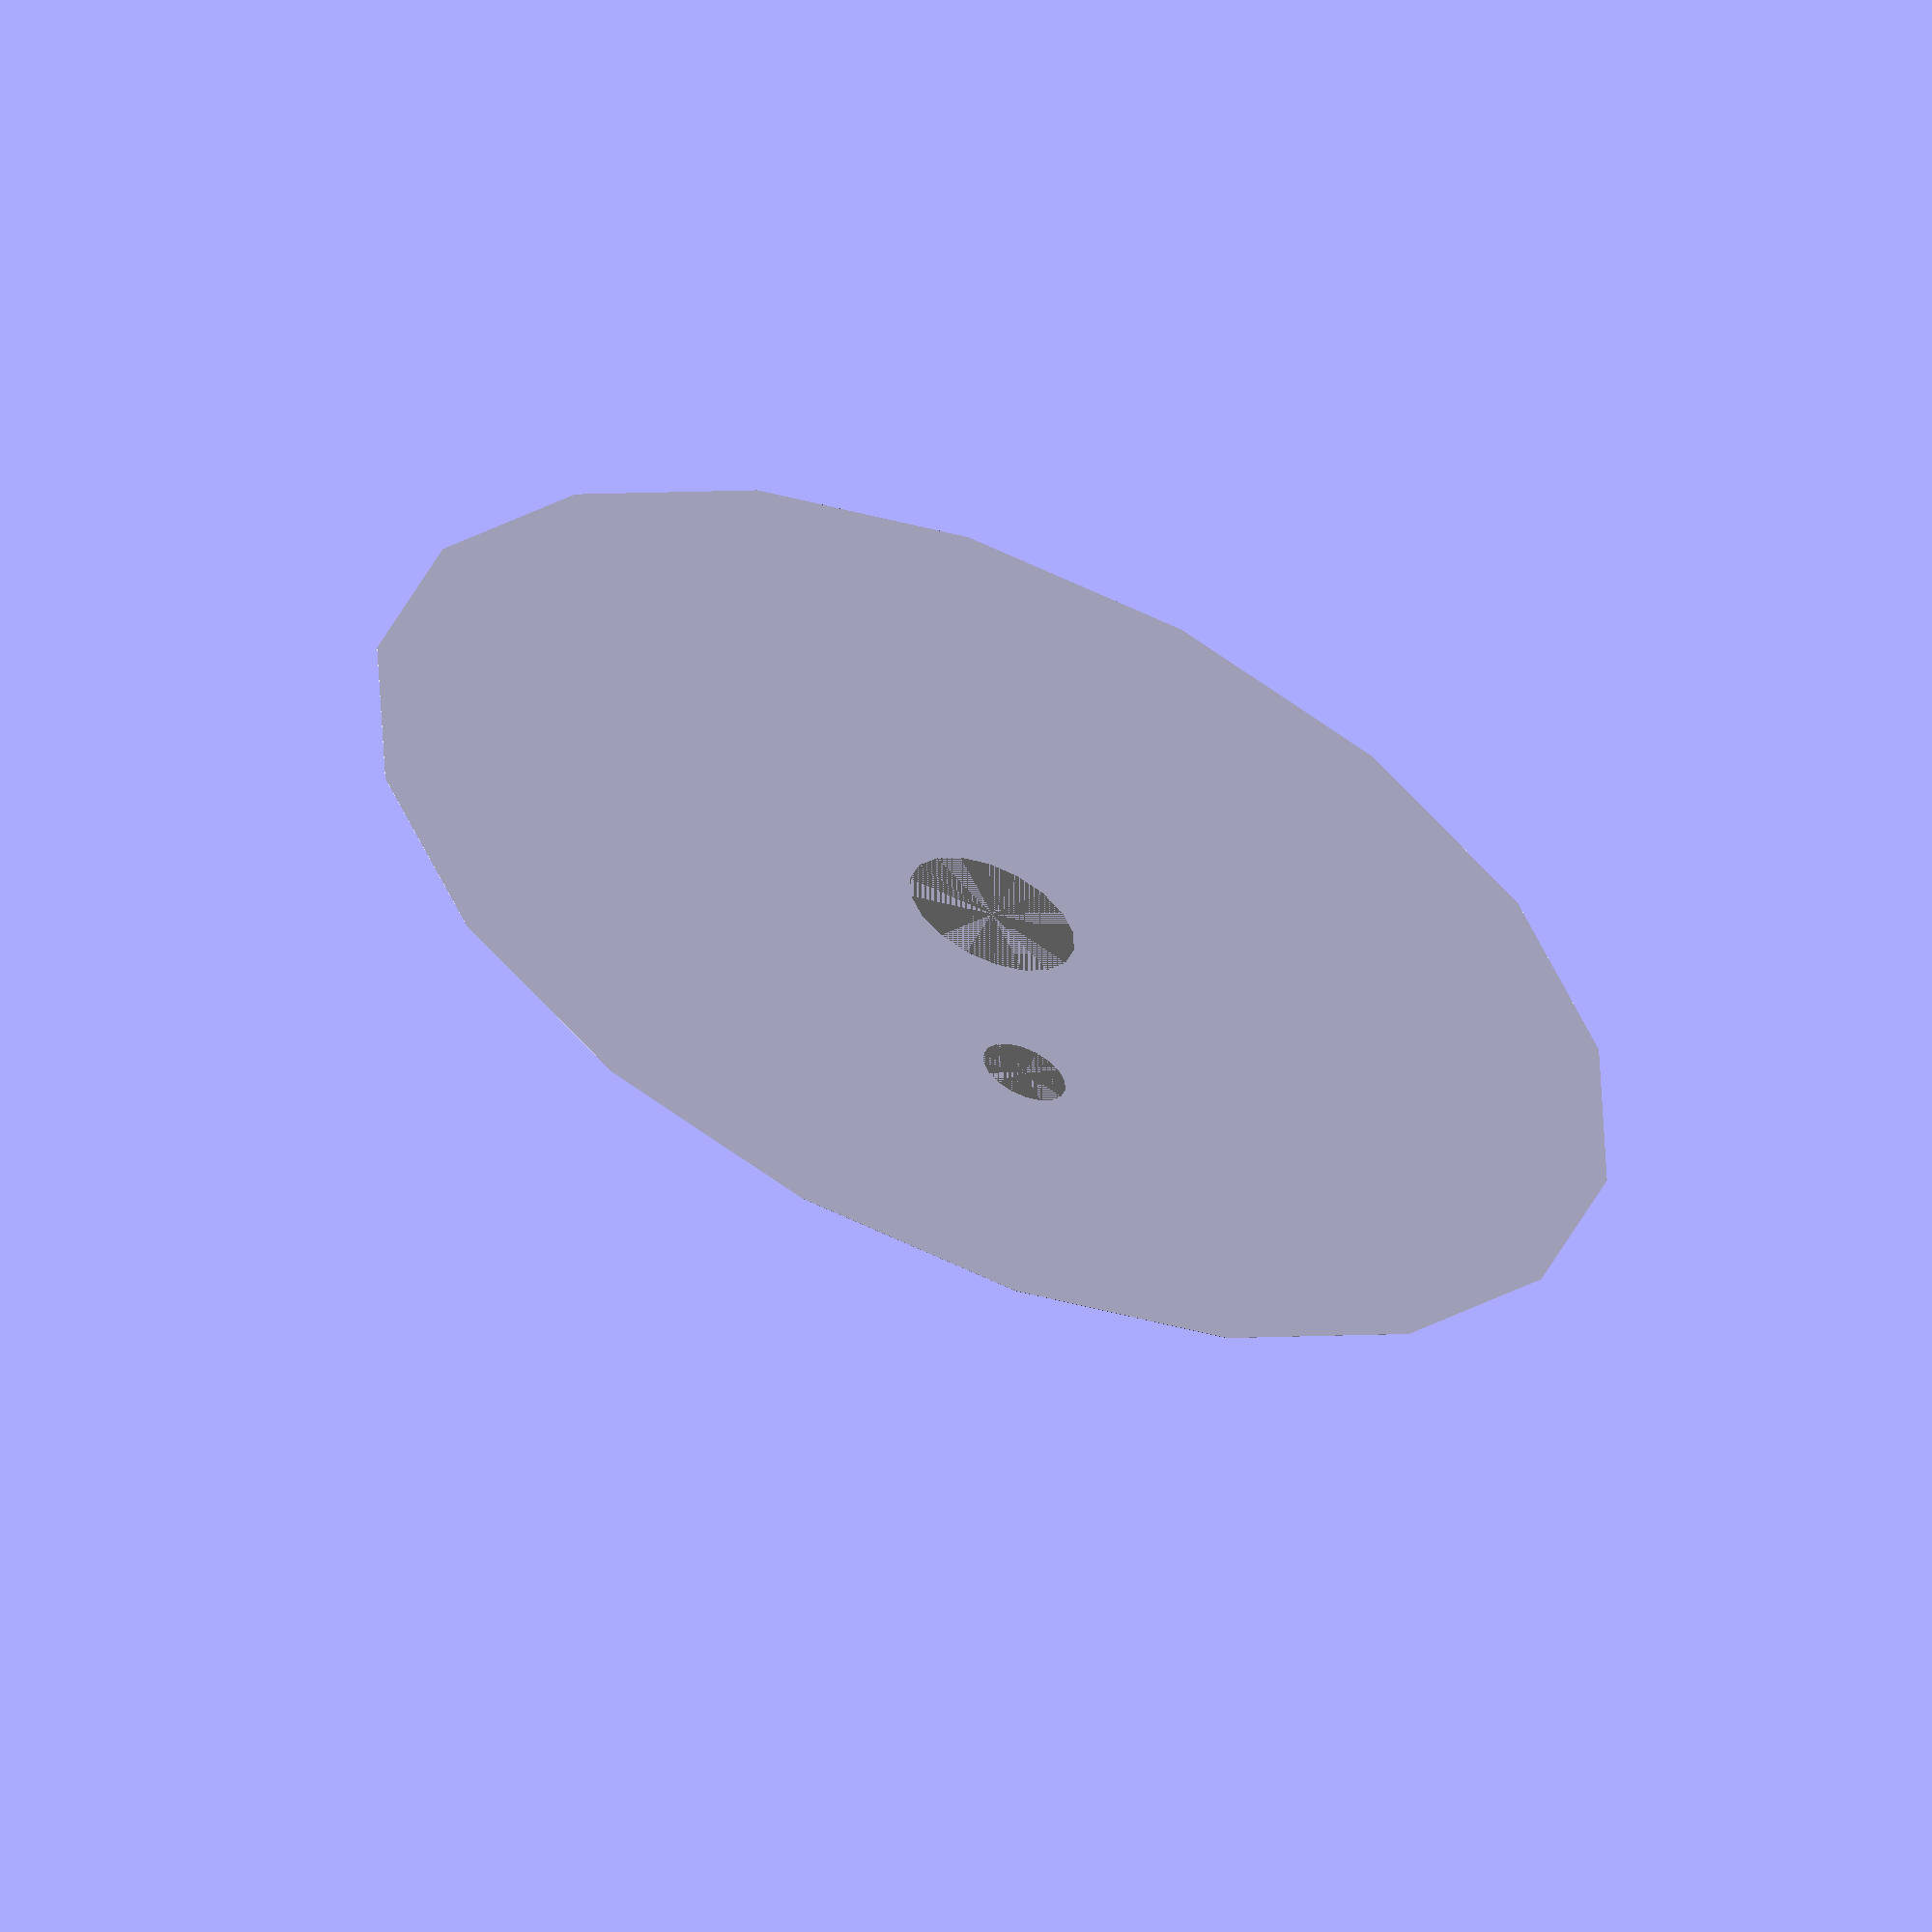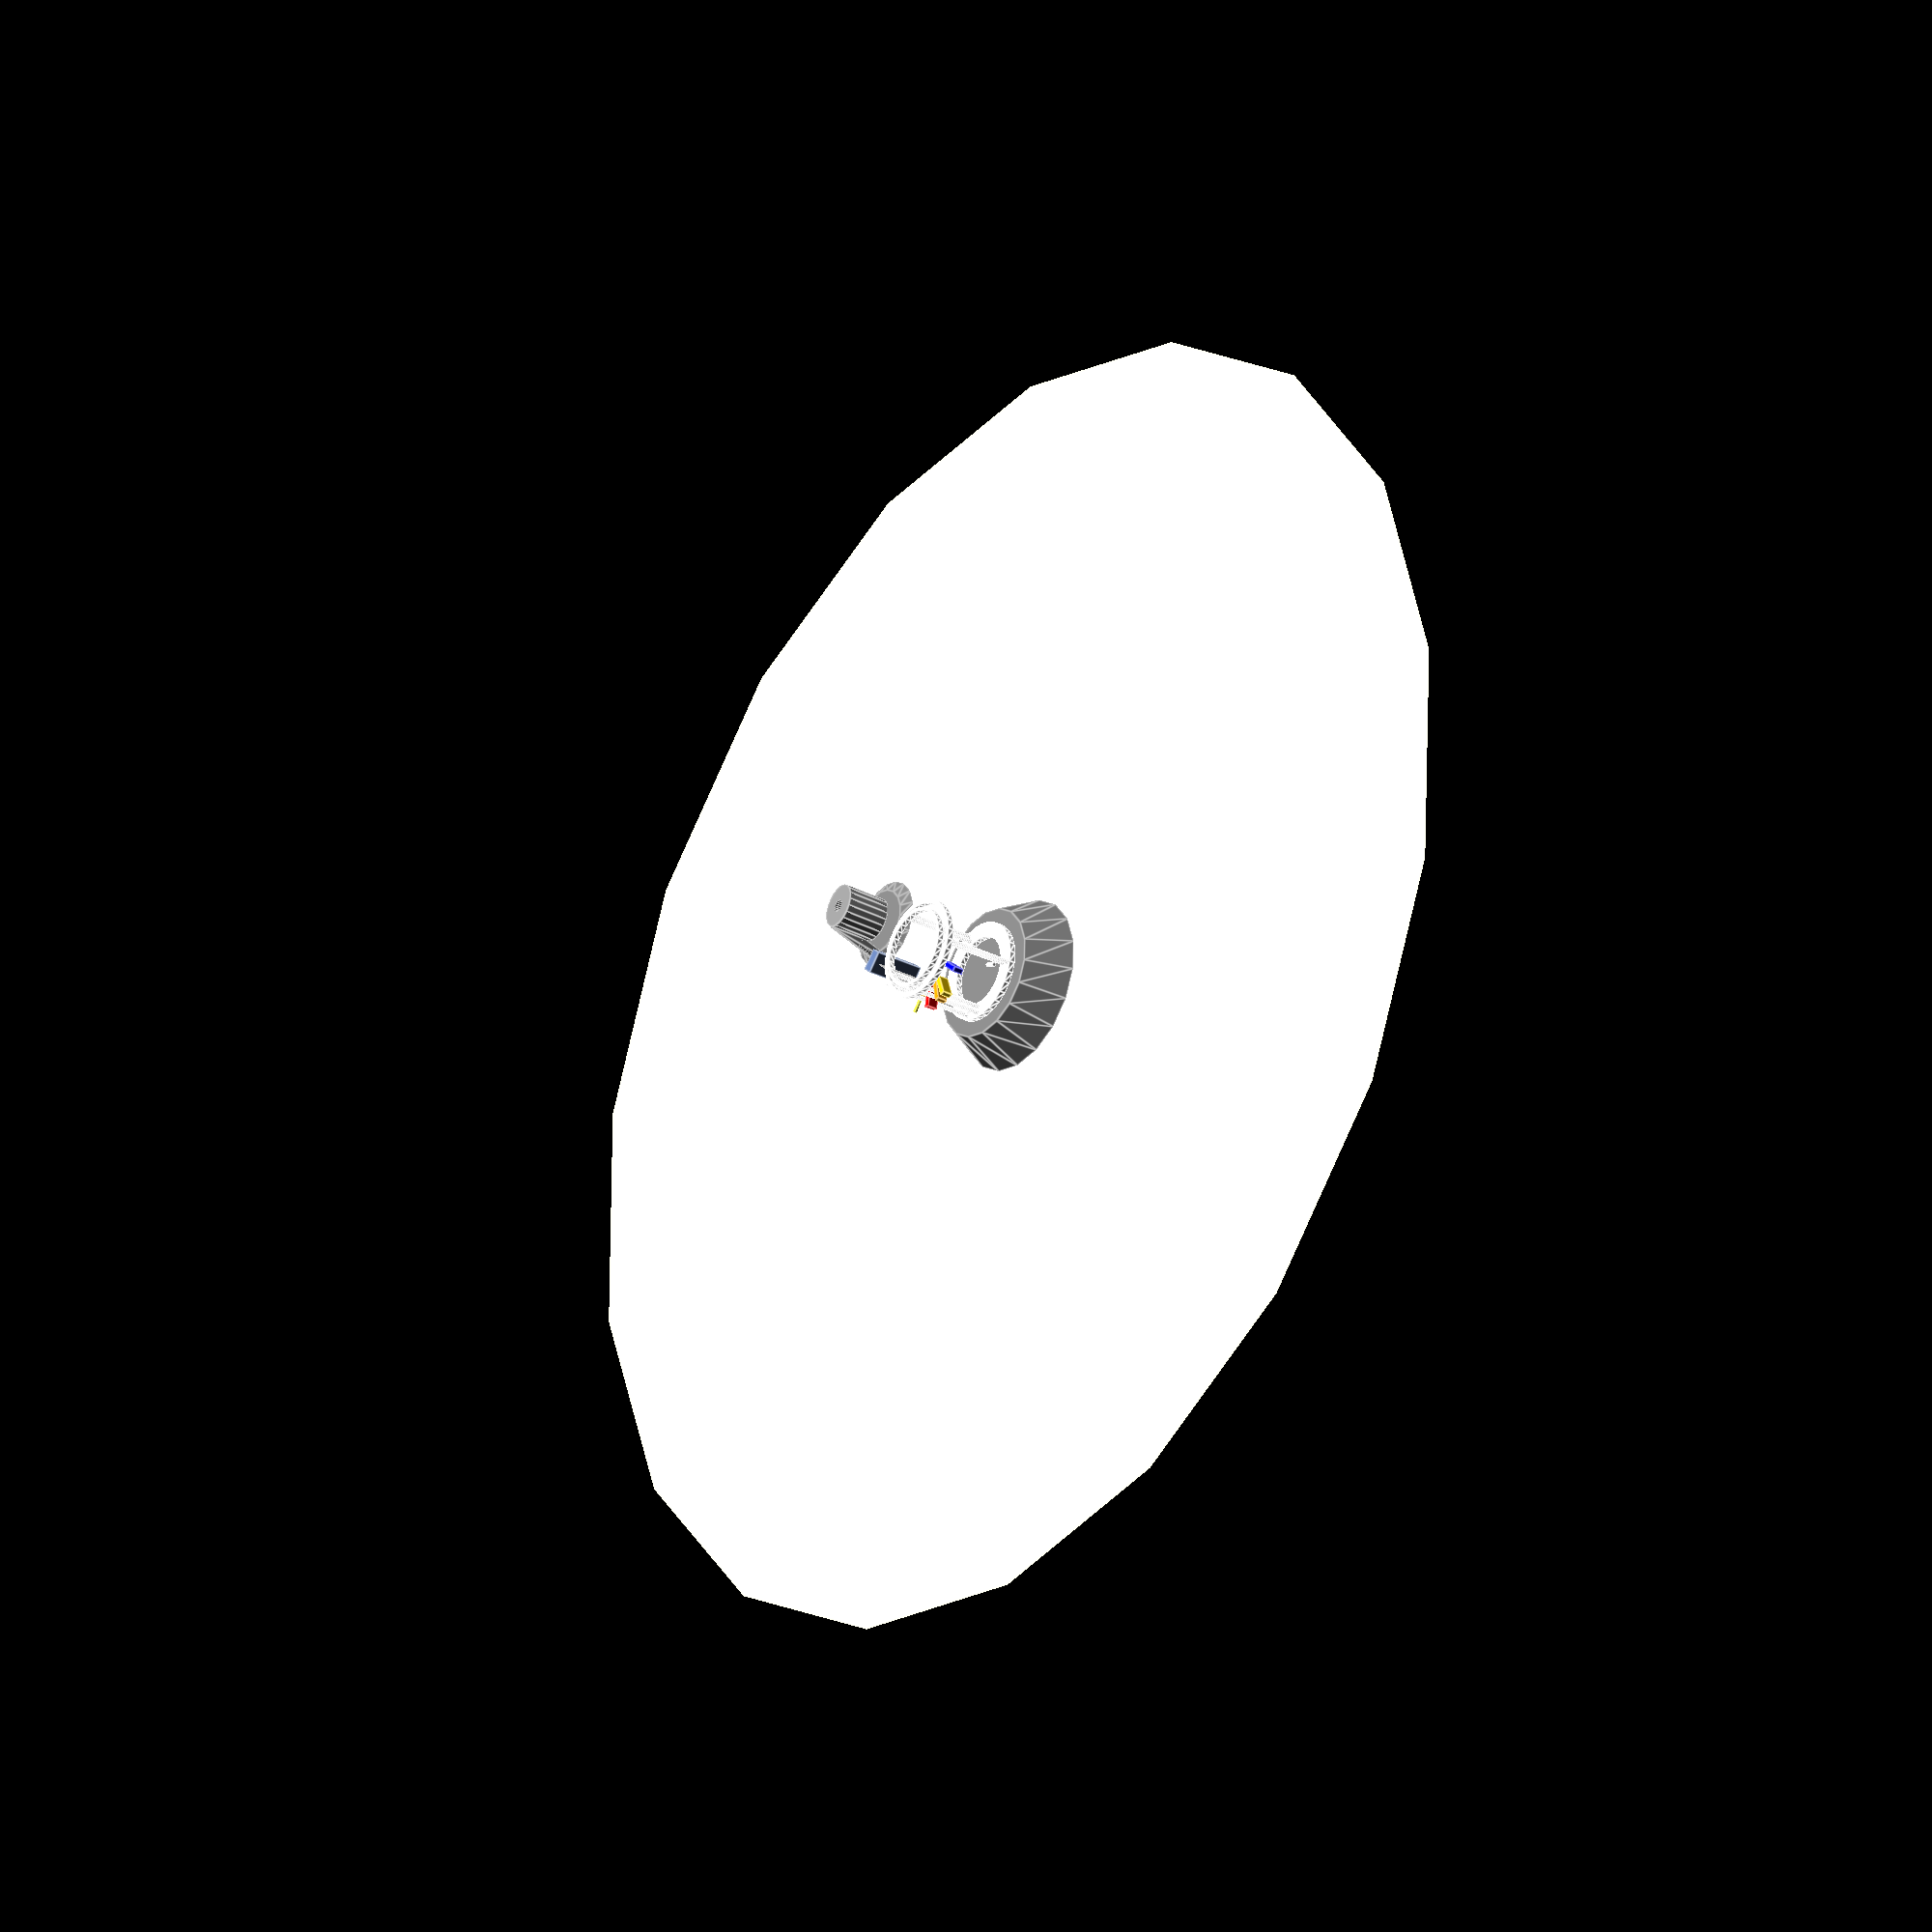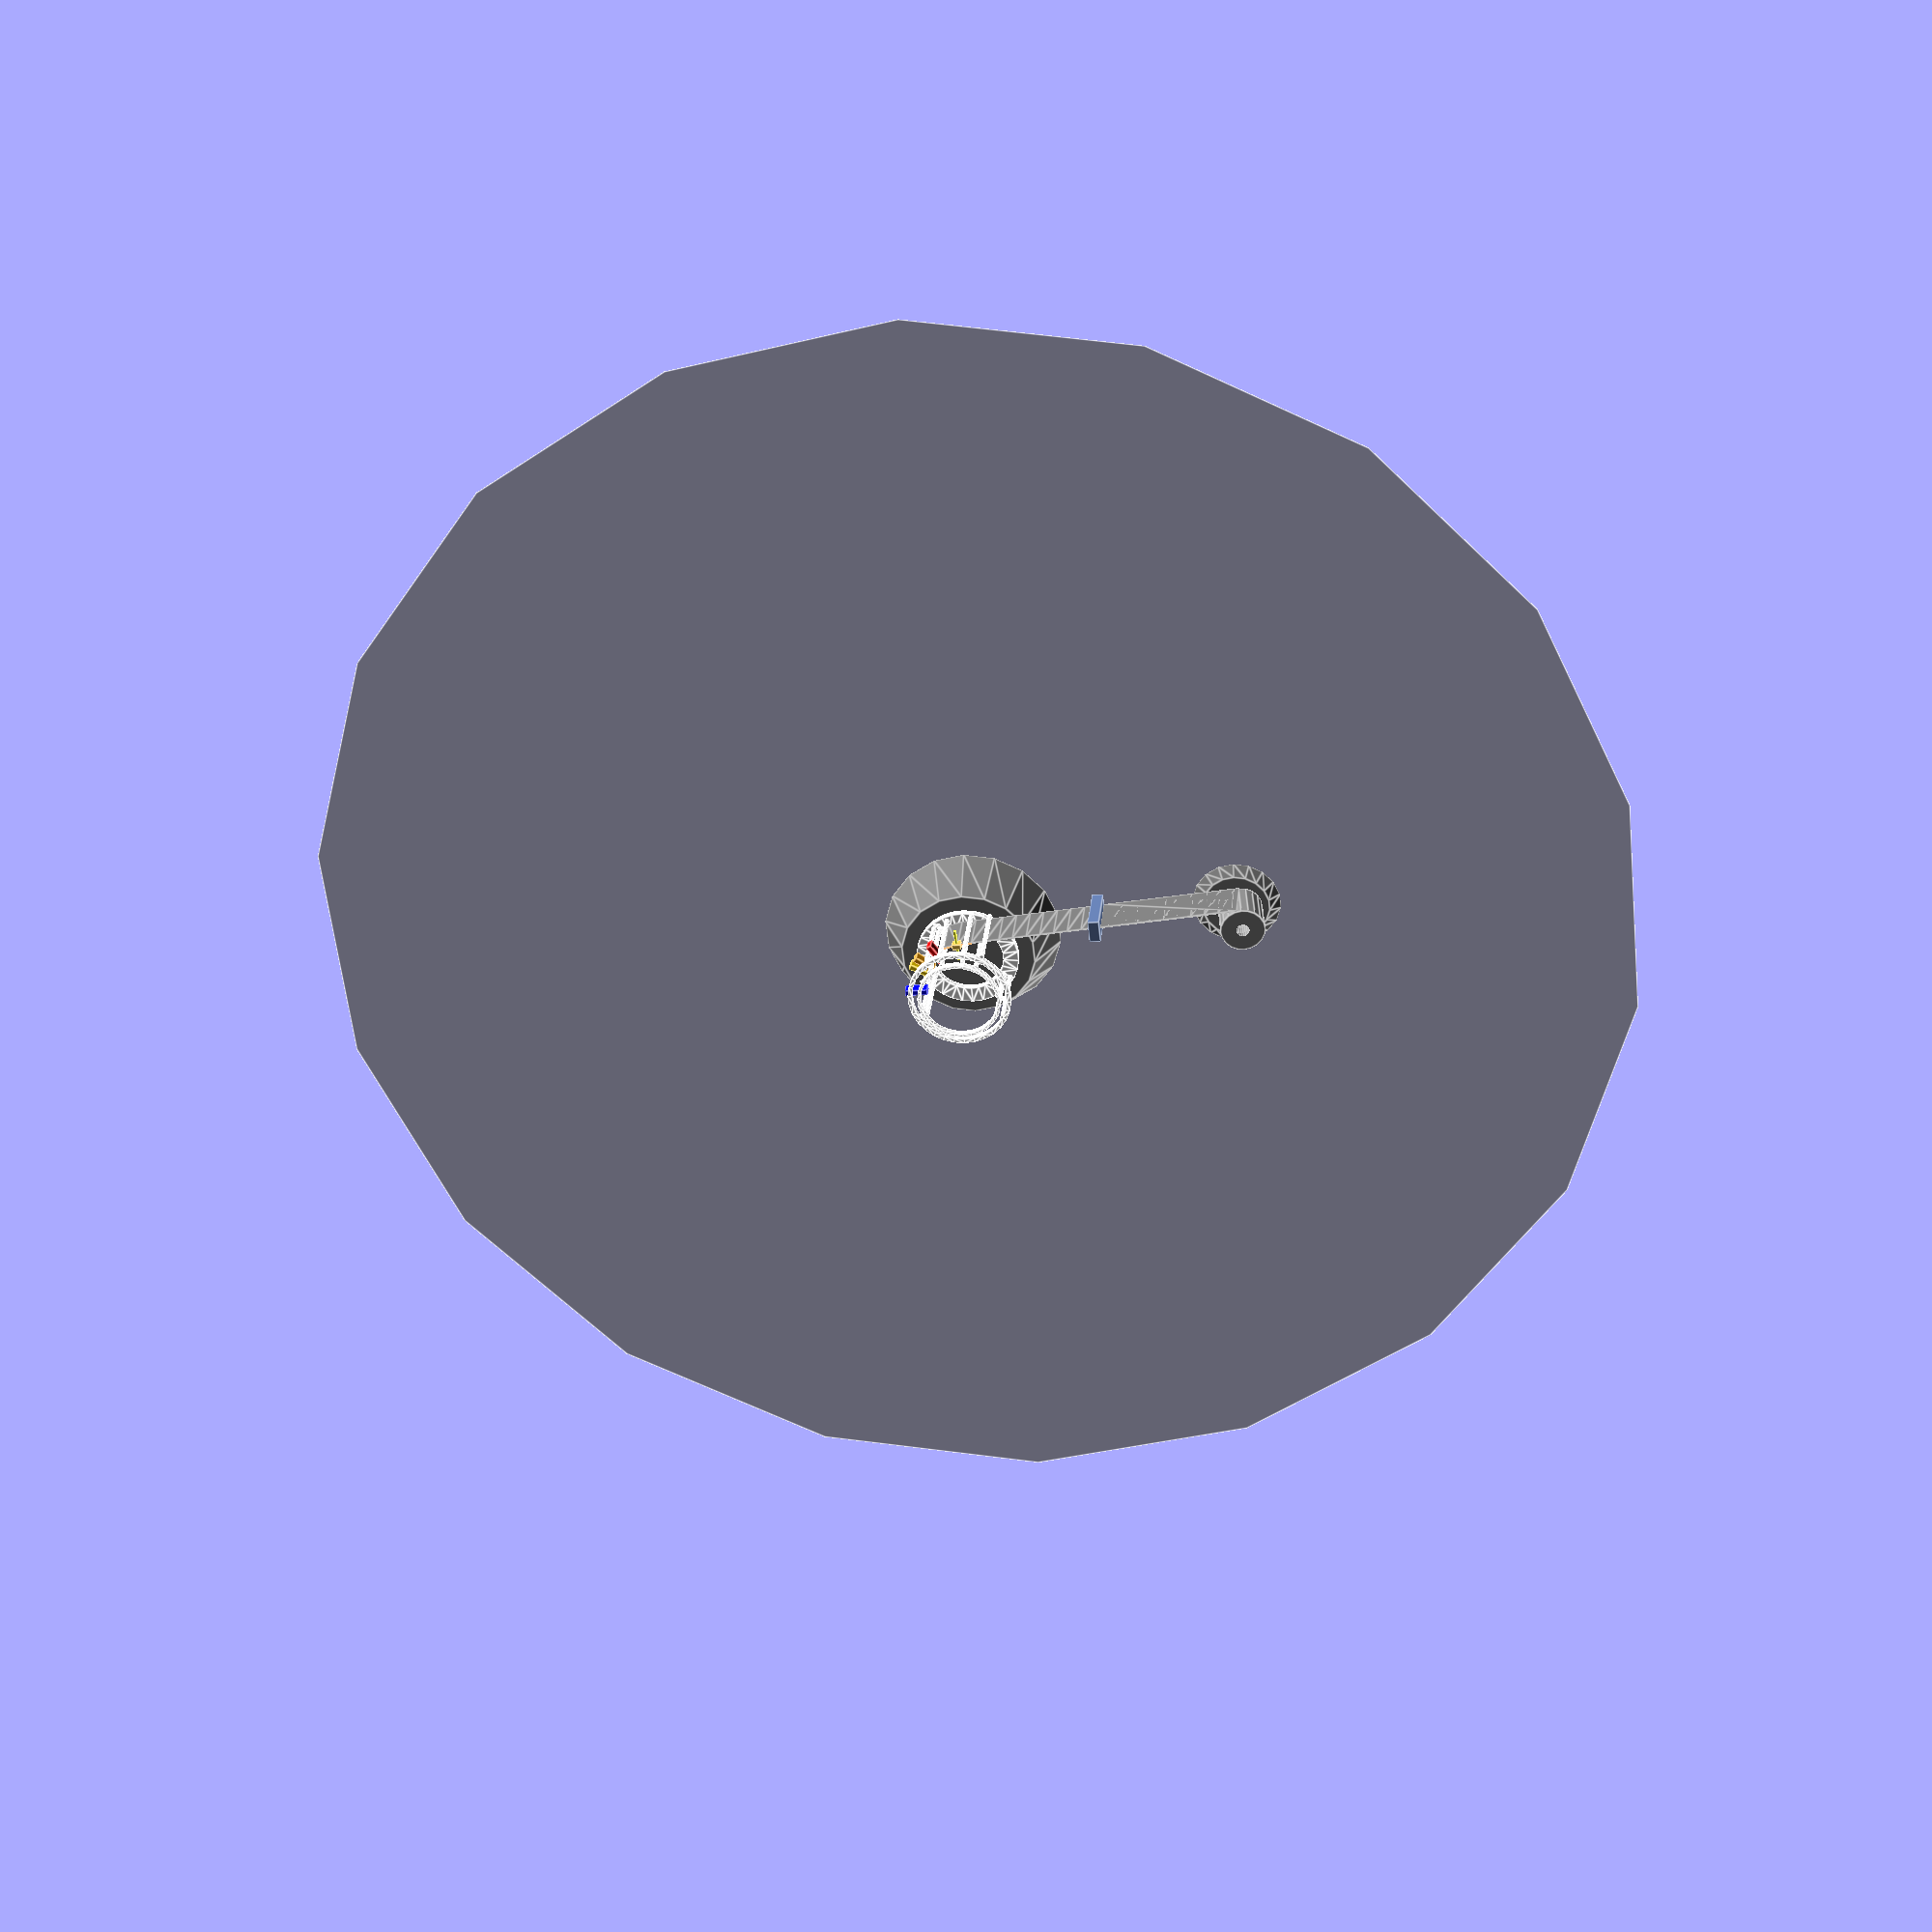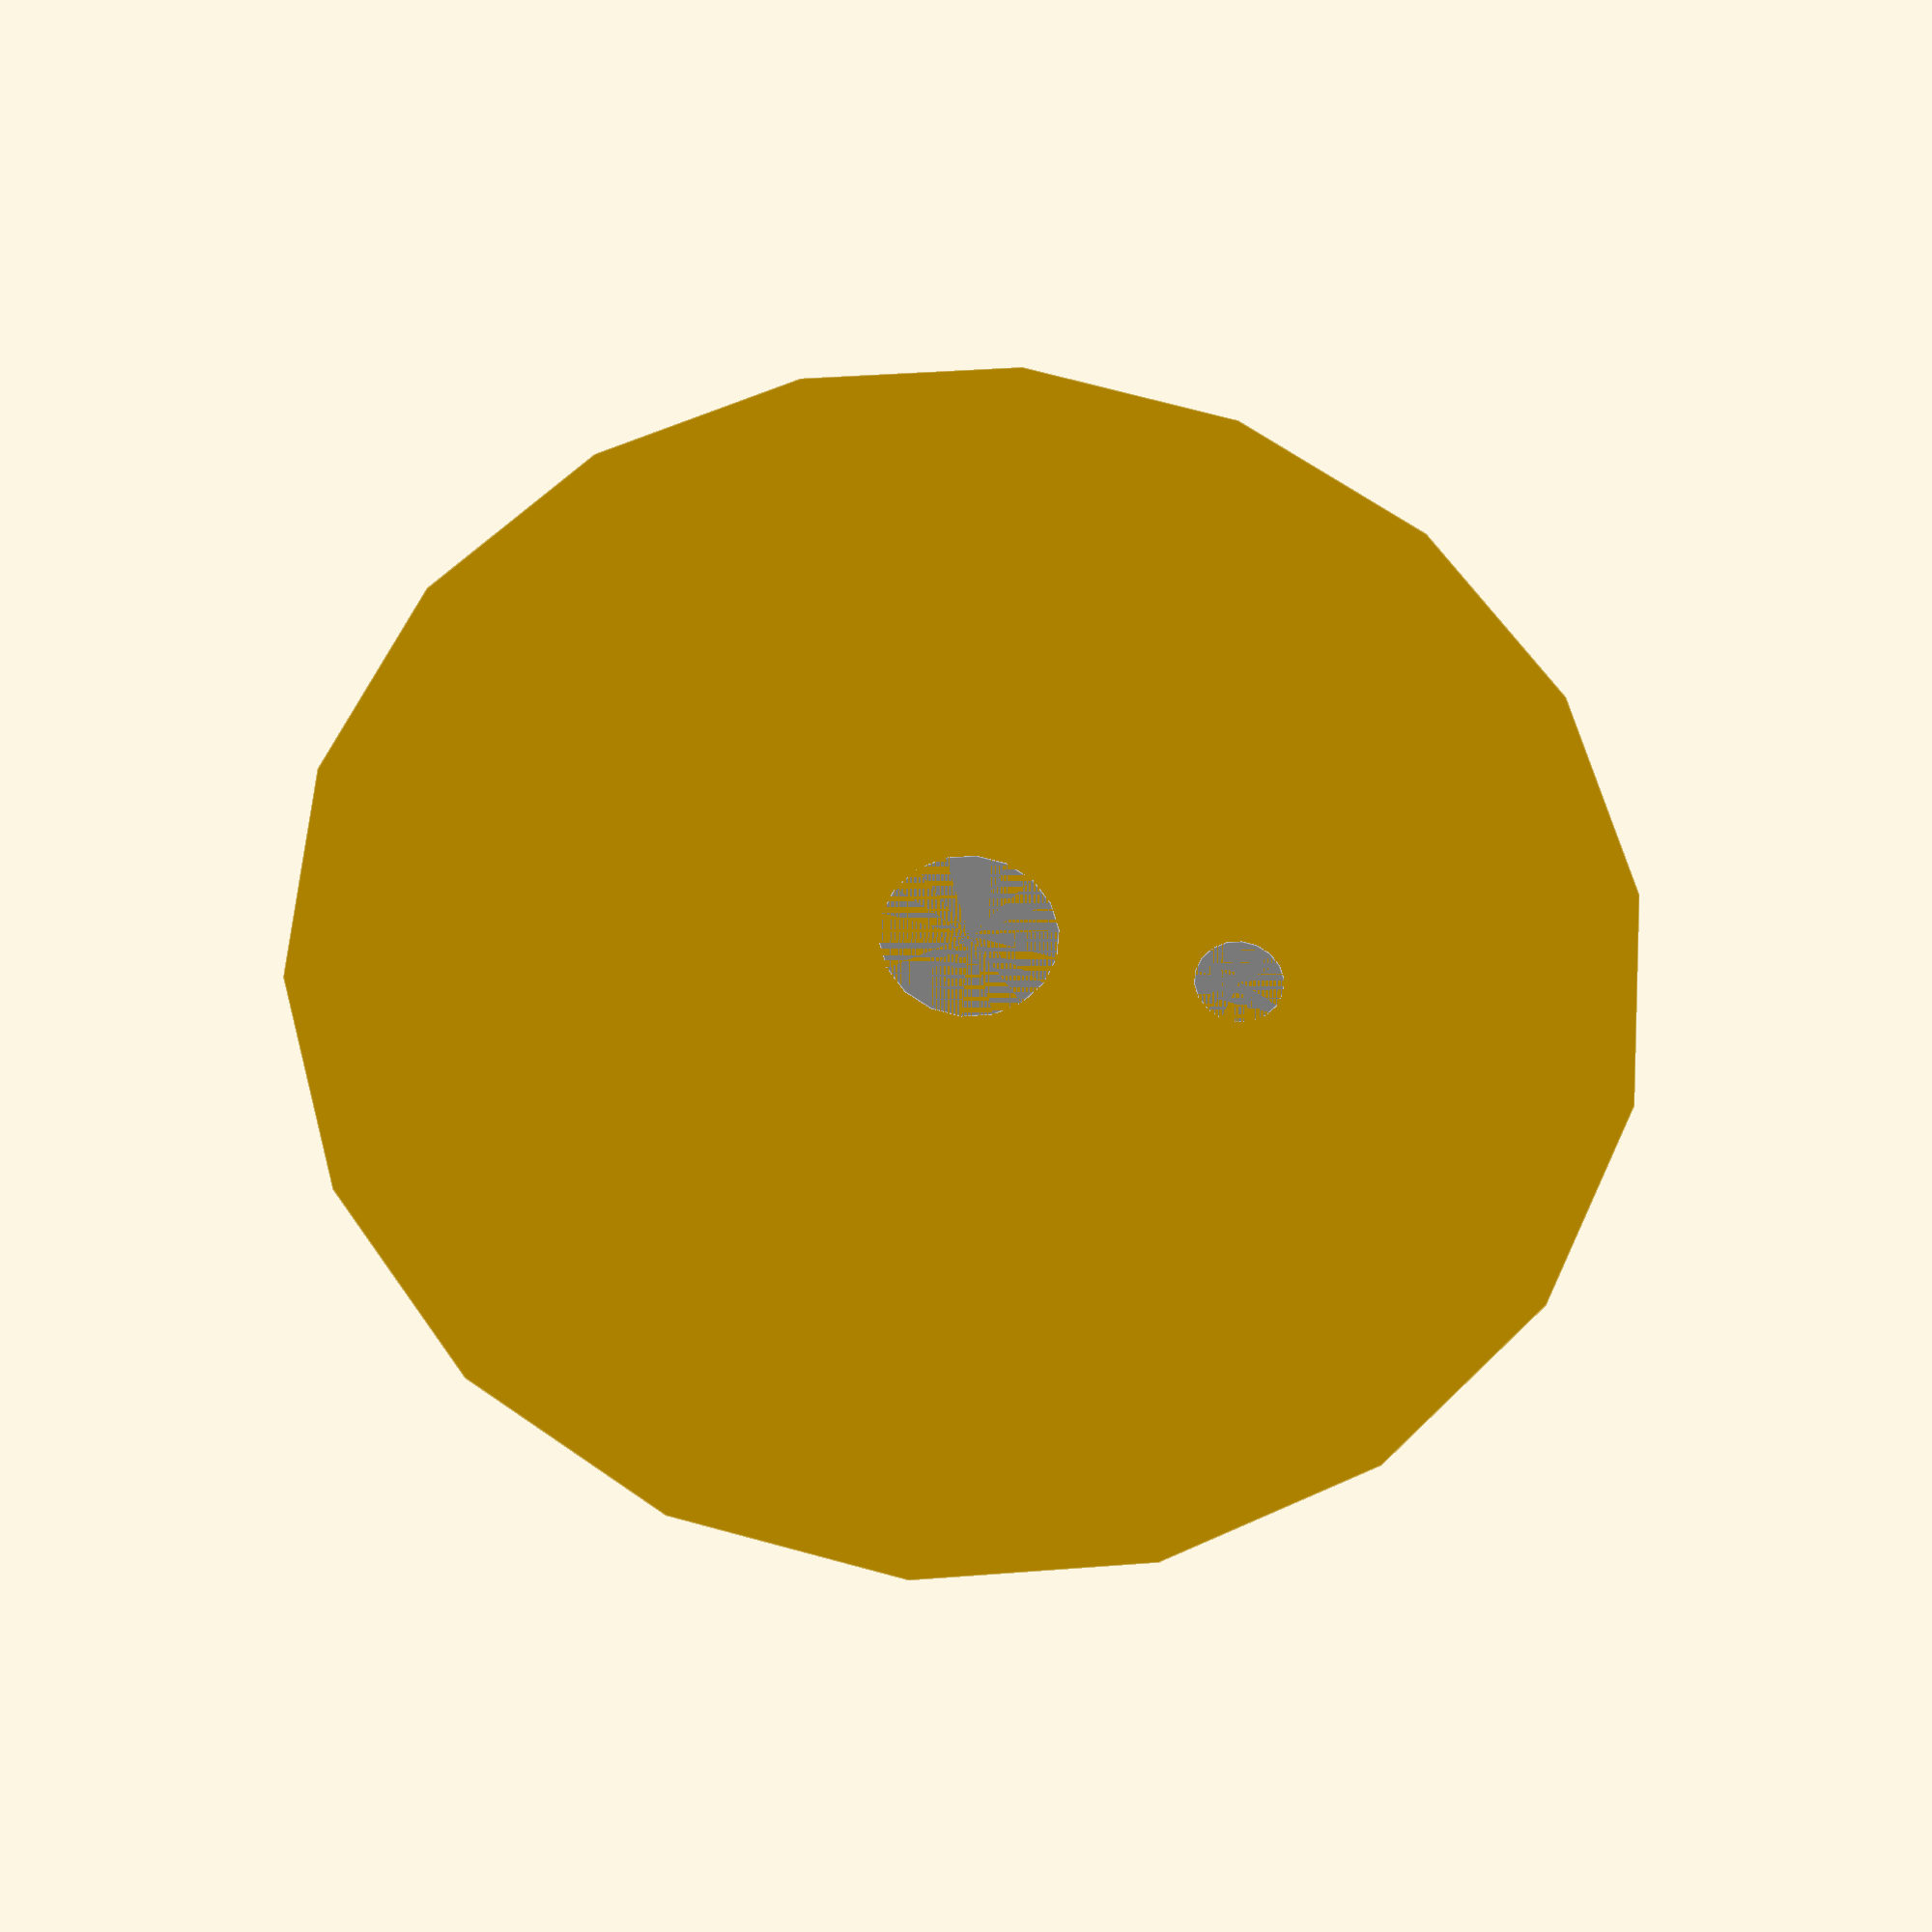
<openscad>
//  $t=.65;
ta=$t*3000;
//cx=sin(ta)*5;
//cy=cos(ta)*5;
//cz=sin(ta*0.1)*2+2;
cd=20+cos(10-ta*0.7)*5;
        $fn = 360*0.05;

translate([0,0,-3.5])cylinder(0.01,30,30);
color("gray") translate([0,0,-3.5])cylinder(2,4,3);
color("gray") translate([-1,12 ,-3.5])cylinder(.35,2,1.5);
$vpt=[0,0,2];
$vpr=[70+sin(ta)*10,0,-ta*0.25+150];
$vpd=(cd);     
difference(){

rotate([0,-90,0]){


    //
   
 for (i = [-1: 0.05:  min( 5, 0+($t*3000*0.005))]) { 
      color(lerp([0.5,0.5,0.5],[1,1,1],clamp(i*.2,0,1)))  hull() {
            
            
            translate([jsin(  i+(($t*3000*0.005)%0.05)  ) * 0.1, 0, 0])
            translate([(i+(($t*3000*0.005)%0.05)) * 2, min(i+(($t*3000*0.005)%0.05), 0) * -12, 0]) rotate([max(i+(($t*3000*0.005)%0.05), 0) * 360, 0, 0]) translate([0, 0, 2]) cube([2 - 0.05 , 0.01, 0.05], center = true);
            j = i + 0.05;
            
            translate([jsin( j+(($t*3000*0.005)%0.05)  ) * 0.1, 0, 0])
            translate([(j+(($t*3000*0.005)%0.05))* 2, min(j+(($t*3000*0.005)%0.05), 0) * -12, 0]) rotate([max(j+(($t*3000*0.005)%0.05), 0) * 360, 0, 0]) translate([0, 0, 2]) cube([2 - .05 , 0.01, 0.05], center = true);
        }}
        
       for (i = [-1 : 0.05:  min( 5, 0+($t*3000*0.005))]) {   
           if (i>-0.05) color(lerp([1,0.5,0],[0.6,0.6,0.7],clamp(i*.6,0,1))) hull() {
            
            
            translate([jsin(  i +(($t*3000*0.005)%0.05) ) * 0.1, 0, 0])
            translate([(i+(($t*3000*0.005)%0.05)) * 2, min(i+(($t*3000*0.005)%0.05), 0) * -12, 0]) rotate([max(i+(($t*3000*0.005)%0.05), 0) * 360, 0, 0]) translate([1, 0, 2]) cube( [0.05 , 0.06, 0.05], center = true);
            j = i + 0.05;
            
            translate([jsin(  j +(($t*3000*0.005)%0.05) ) * 0.1, 0, 0])
            translate([(j+(($t*3000*0.005)%0.05)) * 2, min(j+(($t*3000*0.005)%0.05), 0) * -12, 0]) rotate([max(j+(($t*3000*0.005)%0.05), 0) * 360, 0, 0]) translate([1, 0, 2]) cube([ .05 , 0.06, 0.05], center = true);
        }
    }

    // uncut stainless
    color("gray") translate([-0.17, 1, 0] * 0.22)
    translate([0, 0, 2])
    linear_extrude(0.05,center=true)
    polygon([
        [-3, 12],
        [-1, 12],
        [0, 6],
        [-2, 6]
    ]);




    // roller support
    color("white")translate([-1.5, 0, 0]) color([0.6, 0.6, 0.6]) rotate([0, 90, 0]) linear_extrude(.3 ) difference() {
        $fn = 30;
        circle(2 + 0.3);
        circle(2 - 0.4);
    }
     // roller support
    color("white")translate([2, 0, 0]) color([0.6, 0.6, 0.6]) rotate([0, 90, 0]) linear_extrude(.3 ) difference() {
        $fn = 30;
        circle(2 + 0.3);
        circle(2 + 0.1);
    }
       // roller support
    color("white")translate([2.2, 0, 0]) color([0.6, 0.6, 0.6]) rotate([0, 90, 0]) linear_extrude(.3 ) difference() {
        $fn = 30;
        circle(2 - 0.15);
        circle(2 - 0.3);
    }
     // final rocket weld
//    color("orange") translate([1, 0, 0]) color([0.6, 0.6, 0.6]) rotate([0, 90, 0]) linear_extrude(2) difference() {
//        $fn = 60;
//        circle(2 + 0.01);
//        circle(2 - 0.002);
//    }
     
    
// color("gold") translate([1, 0, 0]) color([0.6, 0.6, 0.6]) rotate([0, 90, 0]) linear_extrude(1) difference() {
//        $fn = 120;
//        circle(2 + 0.01);
//        circle(2 - 0.002);
//    }
    {
  
    // laser cutter profile edges
    color([0.4, 0.5, 0.7]) translate([-1.8, 12] * 0.5) translate([0, 0, 2]) cube([2.4, 0.5, 1], center = true);

    // coil
   difference(){ color([0.6, 0.6, 0.6]) translate([-2, 12] * 1.025) translate([0, 0, 1]) rotate([0, 0, 7]) rotate([0, 90, 0]) cylinder(2, 1, 1, center = true);  color([0.6, 0.6, 0.6]) translate([-2, 12] * 1.025) translate([0, 0, 1]) rotate([0, 0, 7]) rotate([0, 90, 0]) cylinder(2.1,.3, .3, center = true);}


    // xray and heat treat
    color("red") rotate([30, 0, 0]) translate([1.1, 0, 2]) cube([.5, 0.25, 1], center = true);
    color("orange") rotate([50, 0, 0]) translate([1.2, 0, 2]) cube([.5, 0.25, 1], center = true);
    color("gold") rotate([60, 0, 0]) translate([1.23, 0, 2]) cube([.5, 0.25, 1], center = true);
    color("blue") rotate([90, 0, 0]) translate([1.4, 0, 2]) cube([.5, 0.25, 1], center = true);


    //welder
    color("yellow") rotate([1, 0, 0]) translate([1, 0, 2]) cube([.125, 0.125, 1.5], center = true);
    color([1, .8, .3]) rotate([1, 0, 0]) translate([1, 0, 2]) cube([.4, 0.4, .25], center = true);
   {    $fn = 20;

    // rollers
        color("white") rotate([-30, 0, 0]) 
     {   translate([0.5,0, 1.8]) rotate([0, 90, 0])cylinder(3.5,.11,.11, center = true); 
        translate([.5,0, 2.43]) rotate([0, 90, 0])cylinder(3.5,.11,.11, center = true);
     }
    color("white") rotate([-10, 0, 0]) 
     {   translate([0.5,0, 1.8]) rotate([0, 90, 0])cylinder(3.5,.11,.11, center = true); 
        translate([.5,0, 2.15]) rotate([0, 90, 0])cylinder(3.5,.11,.11, center = true);
     }
   color("white") rotate([20, 0, 0]) 
     {   translate([0.5,0, 1.8]) rotate([0, 90, 0])cylinder(3.5,.11,.11, center = true); 
        translate([.5,0, 2.1]) rotate([0, 90, 0])cylinder(3.5,.11,.11, center = true);
     }
    color("white") rotate([40,0, 0]) 
     {   translate([0.5,0, 1.8]) rotate([0, 90, 0])cylinder(3.5,.11,.11, center = true); 
        translate([.5,0, 2.1]) rotate([0, 90, 0])cylinder(3.5,.11,.11, center = true);
     }
  color("white") rotate([120,0, 0]) 
     {   translate([0.5,0, 1.8]) rotate([0, 90, 0])cylinder(3.5,.11,.11, center = true); 
        translate([.5,0, 2.1]) rotate([0, 90, 0])cylinder(3.5,.11,.11, center = true);
     } 
     color("white") rotate([240,0, 0]) 
     {   translate([0.5,0, 1.8]) rotate([0, 90, 0])cylinder(3.5,.11,.11, center = true); 
        translate([.5,0, 2.1]) rotate([0, 90, 0])cylinder(3.5,.11,.11, center = true);
     }
     
      color("white") rotate([230,0, 0]) 
     {    
        translate([.2,0., 2.]) rotate([0, 0, 0])cylinder(.5,.11,.11, center = true);
     }  
     color("white") rotate([110,0, 0]) 
     {    
        translate([-.459,0., 2.]) rotate([0, 0, 0])cylinder(.5,.11,.11, center = true);
     }
 color("white") rotate([30,0, 0]) 
     {    
        translate([-.9,0., 2.]) rotate([0, 0, 0])cylinder(.5,.11,.11, center = true);
     }
 }
     }}
 
     if ($t>.66)
     { 
                 $fn = 360*0.05;
translate([0,0,2.5+(max(0,$t-0.66)*3000*0.005)])cylinder (40,5,5);
         
        
         
         }     
     }
     
     
  
    
    
       if ($t >.66&&($t-.66)*100<10 )
     { color("white" ) translate([ 0,-($t-.66)*100,  2.6 +min(1,0.2*($t-.66)*100)]) color([0.6, 0.6, 0.6])   linear_extrude(16) difference() {
        $fn = 360*0.05;
        circle(2 + 0.05);
        circle(2 - 0.05);
    }
         
        }
         // final rocket weld
//    color("white",.125) translate([0, 0, 2]) color([0.6, 0.6, 0.6])   linear_extrude(14) difference() {
//        $fn = 360*0.05;
//        circle(2 + 0.024);
//        circle(2 - 0.05);
//    }     
   
     
     
function jsin(s) =
 (
        clamp(sin(  s*5*360   )  , -.25, .25) )*0 ;


function clamp(a, b, c) = min(max(a, min(b, c)), max(b, c));
    function lerp( v1, v2, bias) = (1-bias)*v1 + bias*v2;

</openscad>
<views>
elev=236.8 azim=12.2 roll=22.8 proj=o view=wireframe
elev=208.4 azim=131.6 roll=128.0 proj=o view=edges
elev=328.2 azim=83.9 roll=6.1 proj=p view=edges
elev=206.6 azim=85.2 roll=2.6 proj=p view=edges
</views>
